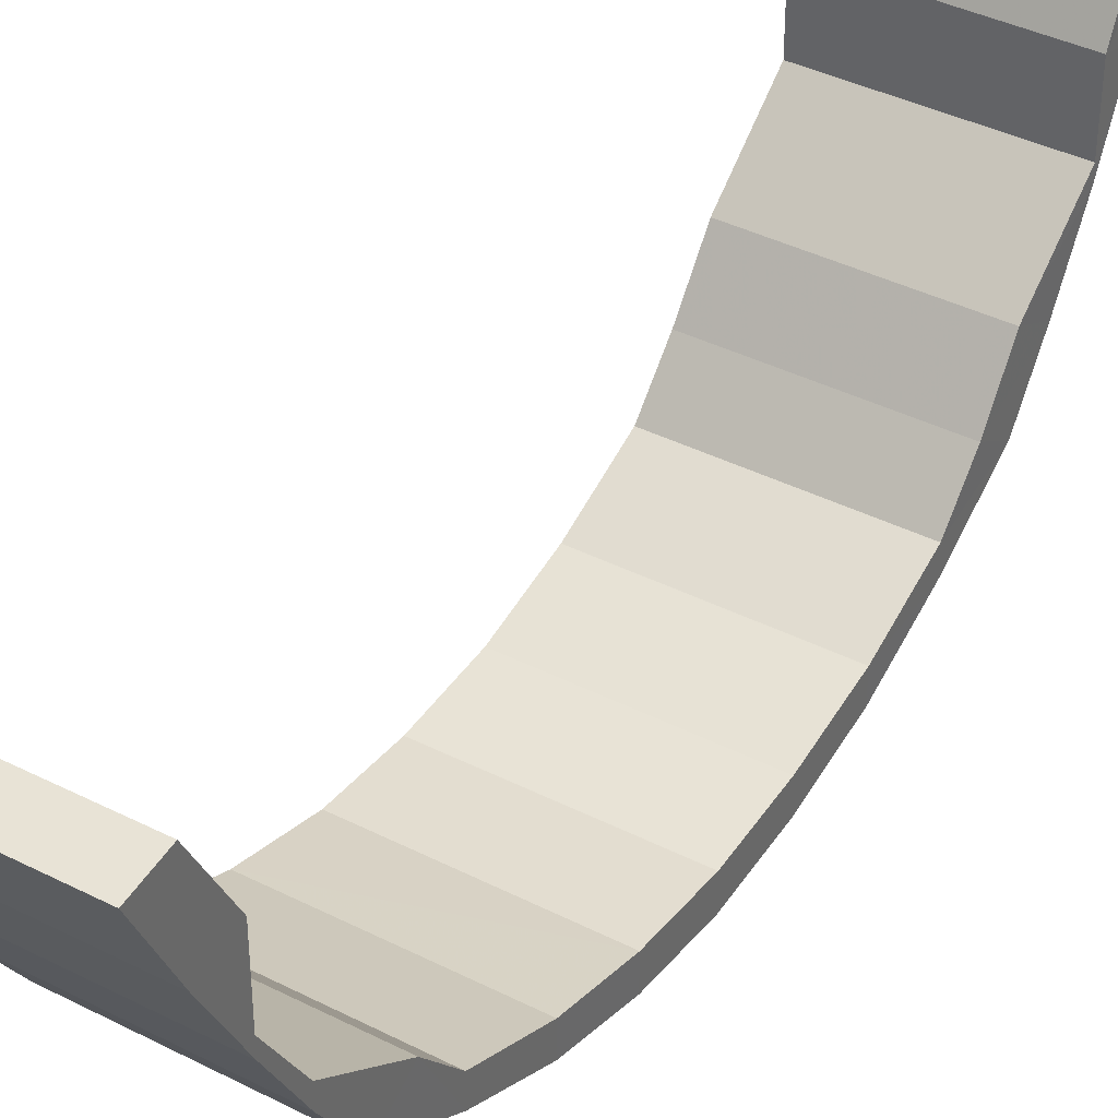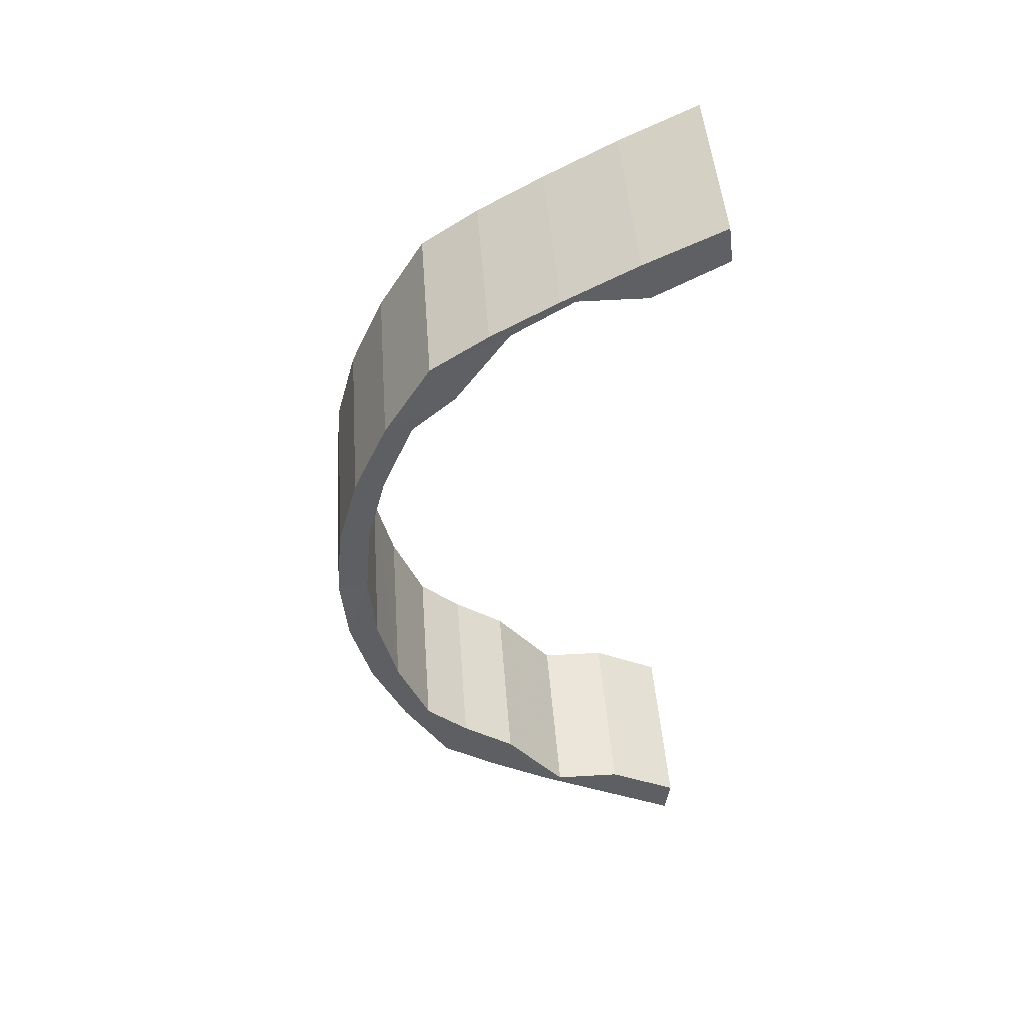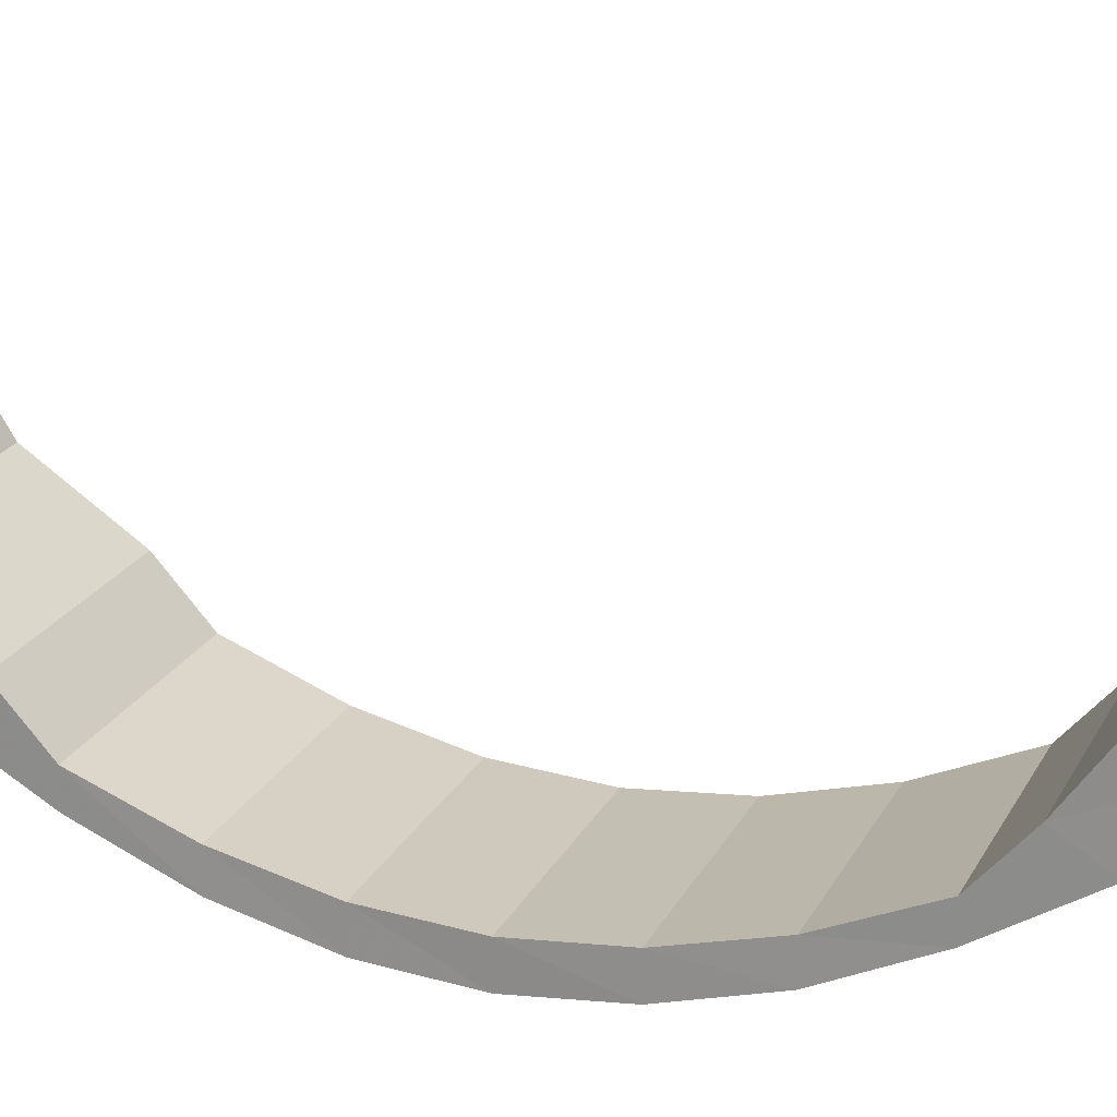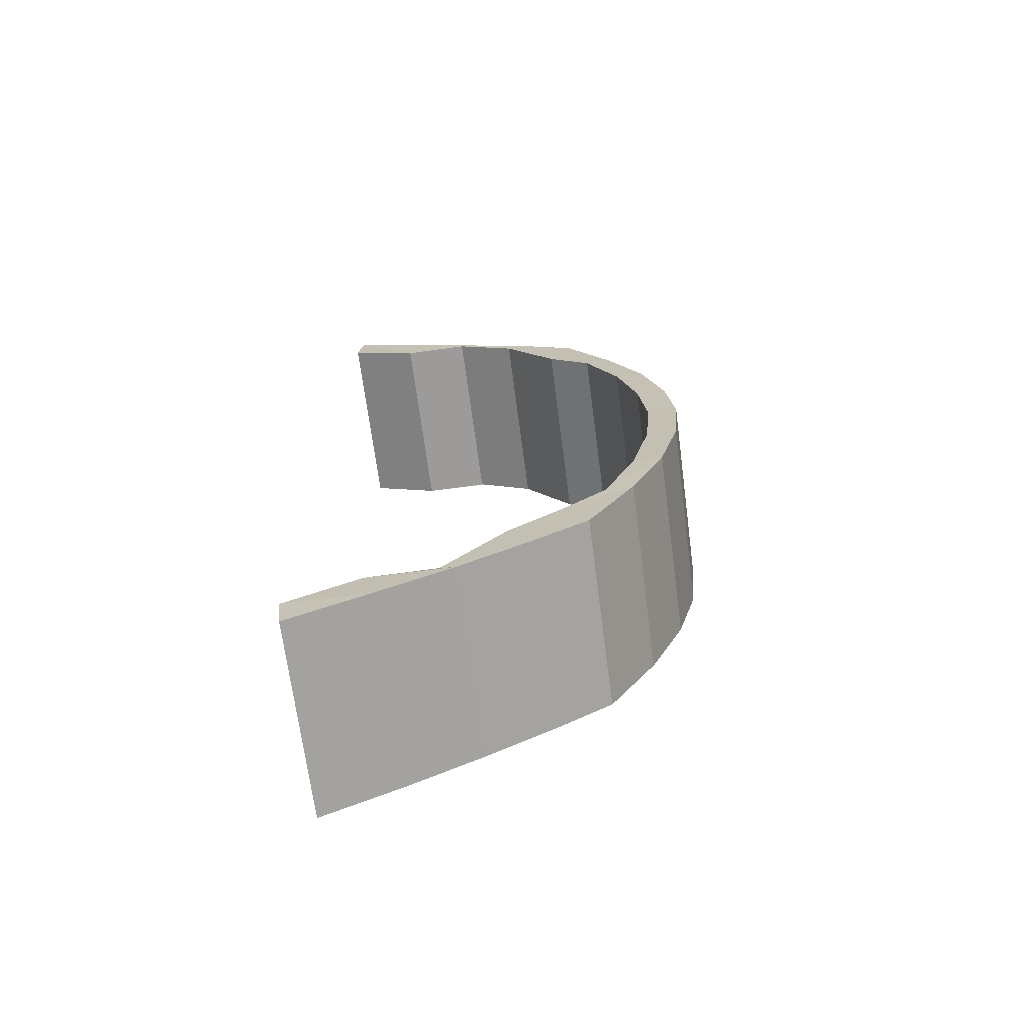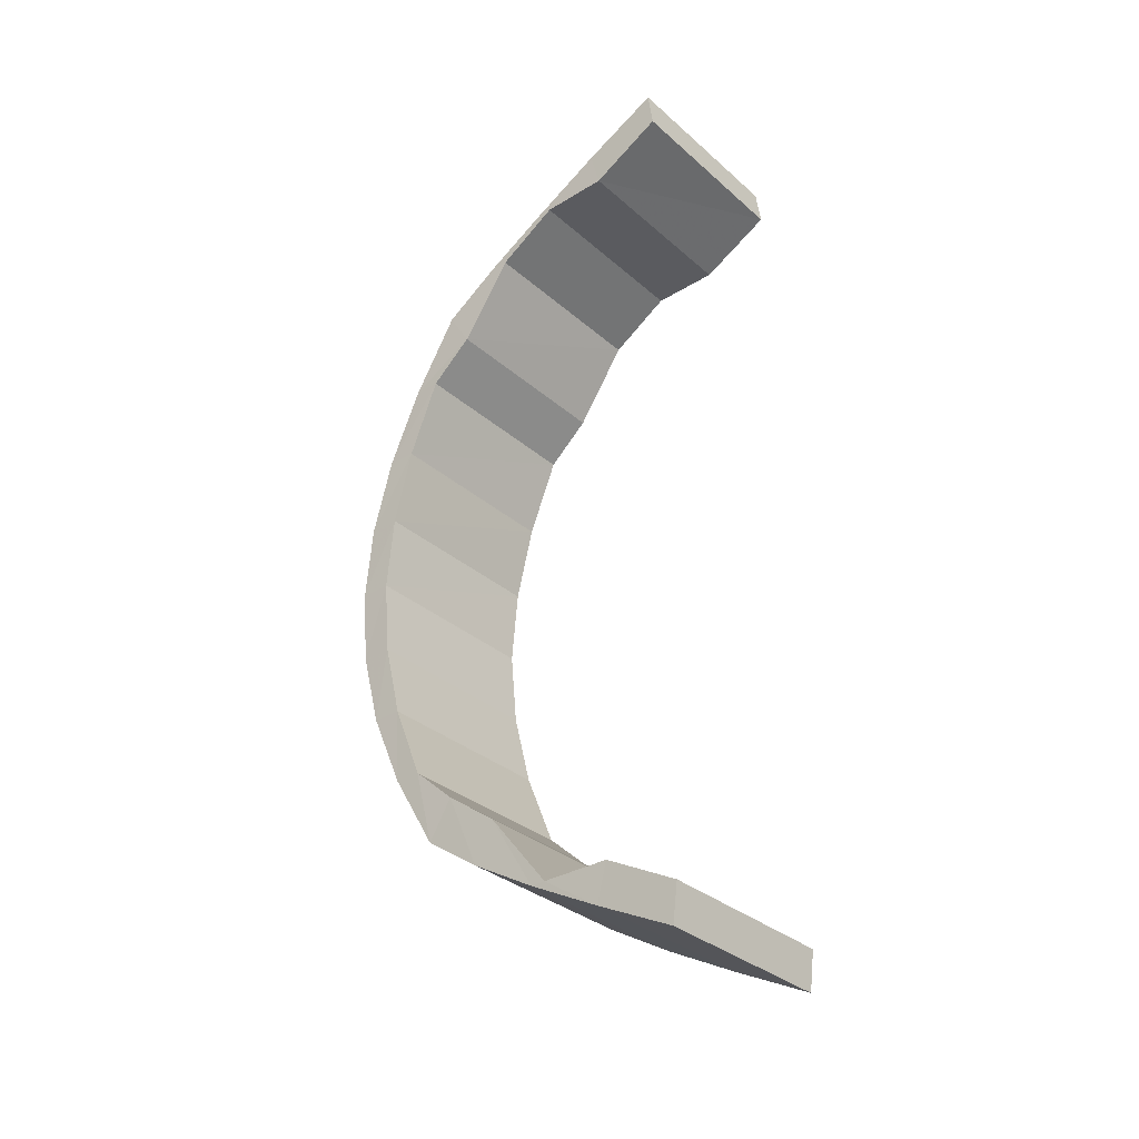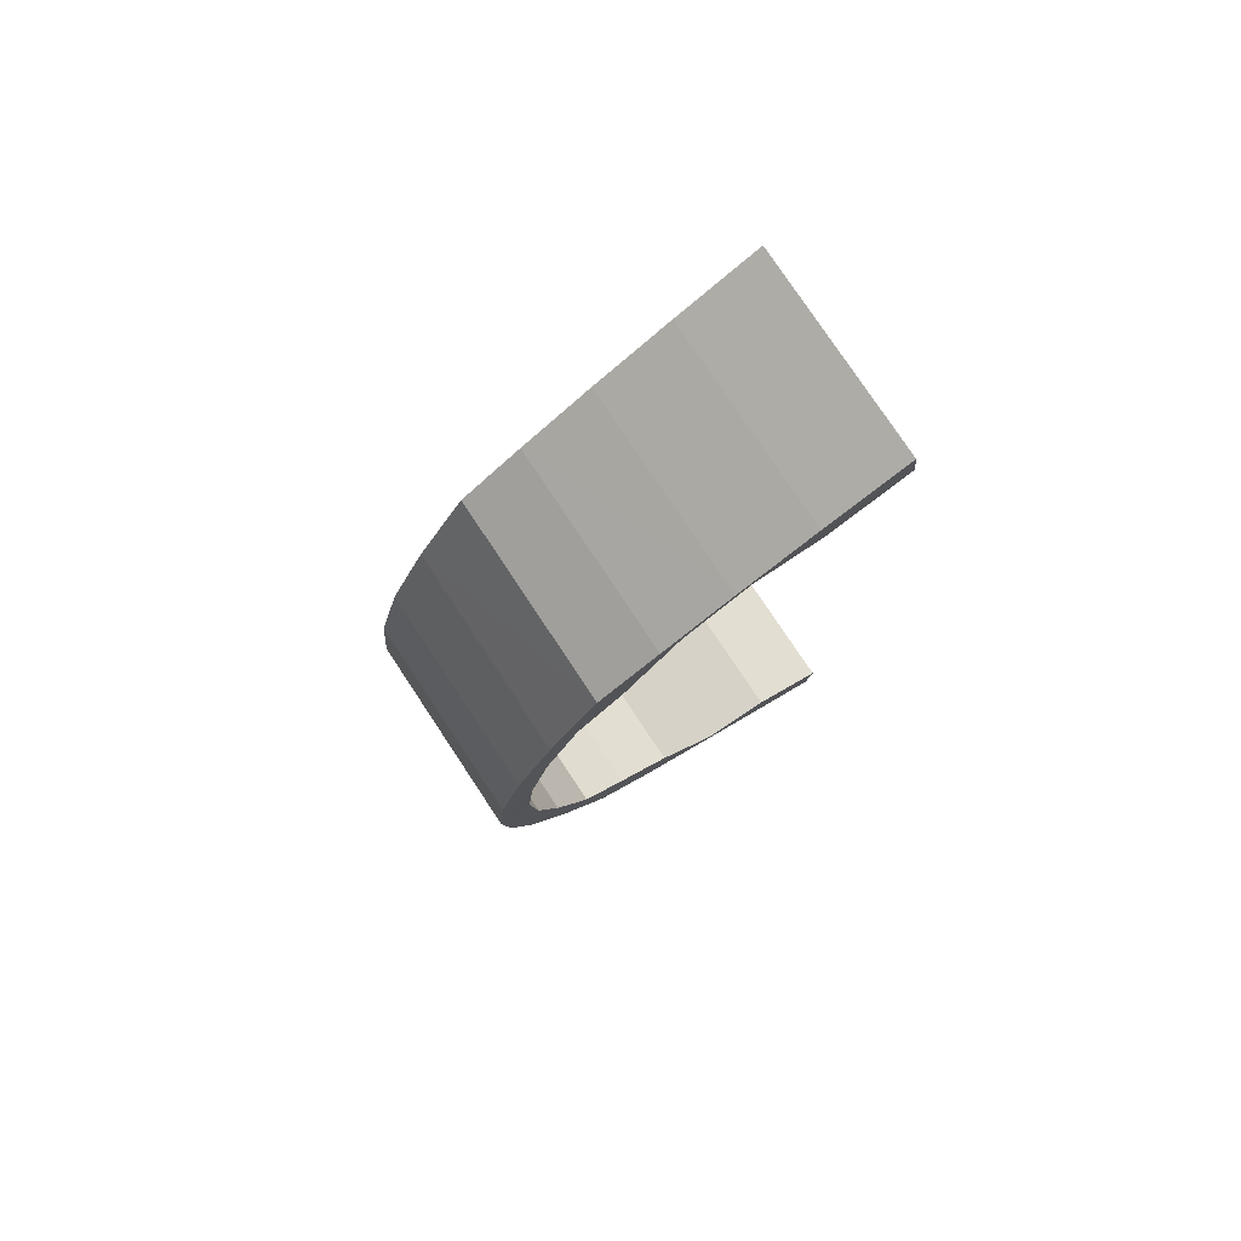
<metadata>
{"format":"obj","ext":"obj","renderer":"f3d","projection":"perspective","resolution":1024,"background":"white","views":[{"elev":39.1,"azim":-147.5,"up":"+Z"},{"elev":47.2,"azim":-94.1,"up":"+Y"},{"elev":20.2,"azim":-70.4,"up":"+Z"},{"elev":-69.8,"azim":97.5,"up":"+Y"},{"elev":-32.8,"azim":-49.8,"up":"+Y"},{"elev":78.5,"azim":-123.5,"up":"+Y"}]}
</metadata>
<code>
o 6393
v 2235 1882 17.19
v 2235 1882 17.17
v 2235 1882 17.19
v 2235 1882 17.16
v 2235 1882 17.17
v 2235 1882 17.14
v 2235 1882 17.15
v 2235 1882 17.13
v 2235 1882 17.13
v 2235 1882 17.15
v 2235 1882 17.17
v 2235 1882 17.13
v 2235 1882 17.19
v 2235 1882 17.19
v 2235 1882 17.19
v 2235 1882 17.12
v 2235 1882 17.12
v 2235 1882 17.11
v 2235 1882 17.11
v 2235 1882 17.11
v 2235 1882 17.11
v 2235 1882 17.1
v 2235 1882 17.1
v 2235 1882 17.1
v 2235 1882 17.09
v 2235 1882 17.09
v 2235 1882 17.1
v 2235 1882 17.09
v 2235 1882 17.09
v 2235 1882 17.1
v 2235 1882 17.09
v 2235 1882 17.09
v 2235 1882 17.11
v 2235 1882 17.1
v 2235 1882 17.1
v 2235 1882 17.11
v 2235 1882 17.11
v 2235 1882 17.11
v 2235 1882 17.13
v 2235 1882 17.12
v 2235 1882 17.12
v 2235 1882 17.14
v 2235 1882 17.16
v 2235 1882 17.13
v 2235 1882 17.13
v 2235 1882 17.15
v 2235 1882 17.15
v 2235 1882 17.17
v 2235 1882 17.17
v 2235 1882 17.19
v 2235 1882 17.19
v 2235 1882 17.17
v 2235 1882 17.19
v 2235 1882 17.19
v 2235 1882 17.17
v 2235 1882 17.17
v 2235 1882 17.17
v 2235 1882 17.17
v 2235 1882 17.16
v 2235 1882 17.19
v 2235 1882 17.19
v 2235 1882 17.15
v 2235 1882 17.14
v 2235 1882 17.15
v 2235 1882 17.13
v 2235 1882 17.13
v 2235 1882 17.13
v 2235 1882 17.17
v 2235 1882 17.17
v 2235 1882 17.12
v 2235 1882 17.12
v 2235 1882 17.11
v 2235 1882 17.11
v 2235 1882 17.11
v 2235 1882 17.11
v 2235 1882 17.1
v 2235 1882 17.1
v 2235 1882 17.1
v 2235 1882 17.09
v 2235 1882 17.09
v 2235 1882 17.1
v 2235 1882 17.09
v 2235 1882 17.09
v 2235 1882 17.1
v 2235 1882 17.09
v 2235 1882 17.09
v 2235 1882 17.11
v 2235 1882 17.1
v 2235 1882 17.1
v 2235 1882 17.11
v 2235 1882 17.11
v 2235 1882 17.11
v 2235 1882 17.13
v 2235 1882 17.12
v 2235 1882 17.12
v 2235 1882 17.14
v 2235 1882 17.13
v 2235 1882 17.16
v 2235 1882 17.13
v 2235 1882 17.15
v 2235 1882 17.15
v 2235 1882 17.17
v 2235 1882 17.17
v 2235 1882 17.19
v 2235 1882 17.19
v 2235 1882 17.17
v 2235 1882 17.19
v 2235 1882 17.19
v 2235 1882 17.19
v 2235 1882 17.17
v 2235 1882 17.17
v 2235 1882 17.17
v 2235 1882 17.19
v 2235 1882 17.16
v 2235 1882 17.15
v 2235 1882 17.16
v 2235 1882 17.14
v 2235 1882 17.14
v 2235 1882 17.13
v 2235 1882 17.13
v 2235 1882 17.13
v 2235 1882 17.12
v 2235 1882 17.11
v 2235 1882 17.11
v 2235 1882 17.11
v 2235 1882 17.11
v 2235 1882 17.11
v 2235 1882 17.1
v 2235 1882 17.1
v 2235 1882 17.1
v 2235 1882 17.09
v 2235 1882 17.1
v 2235 1882 17.1
v 2235 1882 17.09
v 2235 1882 17.1
v 2235 1882 17.1
v 2235 1882 17.09
v 2235 1882 17.11
v 2235 1882 17.11
v 2235 1882 17.1
v 2235 1882 17.11
v 2235 1882 17.11
v 2235 1882 17.11
v 2235 1882 17.13
v 2235 1882 17.13
v 2235 1882 17.12
v 2235 1882 17.14
v 2235 1882 17.14
v 2235 1882 17.13
v 2235 1882 17.16
v 2235 1882 17.16
v 2235 1882 17.15
v 2235 1882 17.17
v 2235 1882 17.17
v 2235 1882 17.19
v 2235 1882 17.19
v 2235 1882 17.17
v 2235 1882 17.19
v 2235 1882 17.15
v 2235 1882 17.17
v 2235 1882 17.17
v 2235 1882 17.19
v 2235 1882 17.16
v 2235 1882 17.16
v 2235 1882 17.13
v 2235 1882 17.14
v 2235 1882 17.14
v 2235 1882 17.12
v 2235 1882 17.13
v 2235 1882 17.13
v 2235 1882 17.11
v 2235 1882 17.11
v 2235 1882 17.11
v 2235 1882 17.1
v 2235 1882 17.11
v 2235 1882 17.11
v 2235 1882 17.09
v 2235 1882 17.1
v 2235 1882 17.1
v 2235 1882 17.09
v 2235 1882 17.1
v 2235 1882 17.1
v 2235 1882 17.09
v 2235 1882 17.1
v 2235 1882 17.1
v 2235 1882 17.1
v 2235 1882 17.11
v 2235 1882 17.11
v 2235 1882 17.11
v 2235 1882 17.11
v 2235 1882 17.11
v 2235 1882 17.12
v 2235 1882 17.13
v 2235 1882 17.13
v 2235 1882 17.13
v 2235 1882 17.14
v 2235 1882 17.14
v 2235 1882 17.15
v 2235 1882 17.16
v 2235 1882 17.16
v 2235 1882 17.19
v 2235 1882 17.19
v 2235 1882 17.17
v 2235 1882 17.19
v 2235 1882 17.19
v 2235 1882 17.19
v 2235 1882 17.19
v 2235 1882 17.19
f 1 2 3
f 2 4 5
f 4 6 7
f 6 8 9
f 7 10 11
f 9 12 10
f 5 11 13
f 14 15 13
f 16 17 12
f 8 18 16
f 19 20 17
f 18 21 19
f 22 23 20
f 21 24 22
f 25 26 23
f 24 27 25
f 28 29 26
f 27 30 28
f 31 32 29
f 30 33 31
f 34 35 32
f 33 36 34
f 37 38 35
f 36 39 37
f 40 41 38
f 39 42 40
f 42 43 44
f 44 45 41
f 46 47 45
f 48 49 47
f 50 51 49
f 52 53 48
f 53 54 55
f 56 50 57
f 57 58 59
f 60 61 58
f 62 59 63
f 64 56 62
f 65 63 66
f 67 64 65
f 68 60 69
f 70 67 71
f 71 66 72
f 73 70 74
f 74 72 75
f 76 73 77
f 77 75 78
f 79 76 80
f 80 78 81
f 82 79 83
f 83 81 84
f 85 82 86
f 86 84 87
f 88 85 89
f 89 87 90
f 91 88 92
f 92 90 93
f 94 91 95
f 95 93 96
f 97 96 98
f 99 94 97
f 100 99 101
f 102 100 103
f 104 102 105
f 103 106 107
f 108 13 107
f 109 110 108
f 111 112 113
f 114 115 112
f 116 117 114
f 118 119 115
f 117 120 118
f 121 122 119
f 120 123 121
f 124 125 122
f 123 126 124
f 127 128 125
f 126 129 127
f 130 131 128
f 129 132 130
f 133 134 131
f 132 135 133
f 136 137 134
f 135 138 136
f 139 140 137
f 138 141 139
f 142 143 140
f 141 144 142
f 145 146 143
f 144 147 145
f 148 149 146
f 147 150 148
f 151 152 149
f 150 153 151
f 154 55 152
f 153 155 154
f 69 154 151
f 156 157 158
f 157 159 160
f 160 161 162
f 160 163 111
f 163 164 161
f 159 165 163
f 166 167 164
f 165 168 166
f 169 170 167
f 168 171 169
f 172 173 170
f 171 174 172
f 175 176 173
f 174 177 175
f 178 179 176
f 177 180 178
f 181 182 179
f 180 183 181
f 184 185 182
f 183 186 184
f 187 188 185
f 186 189 187
f 190 191 188
f 189 192 190
f 193 194 191
f 192 195 193
f 196 197 194
f 195 198 196
f 199 200 197
f 198 68 199
f 201 202 203
f 204 205 206
f 207 208 205

</code>
